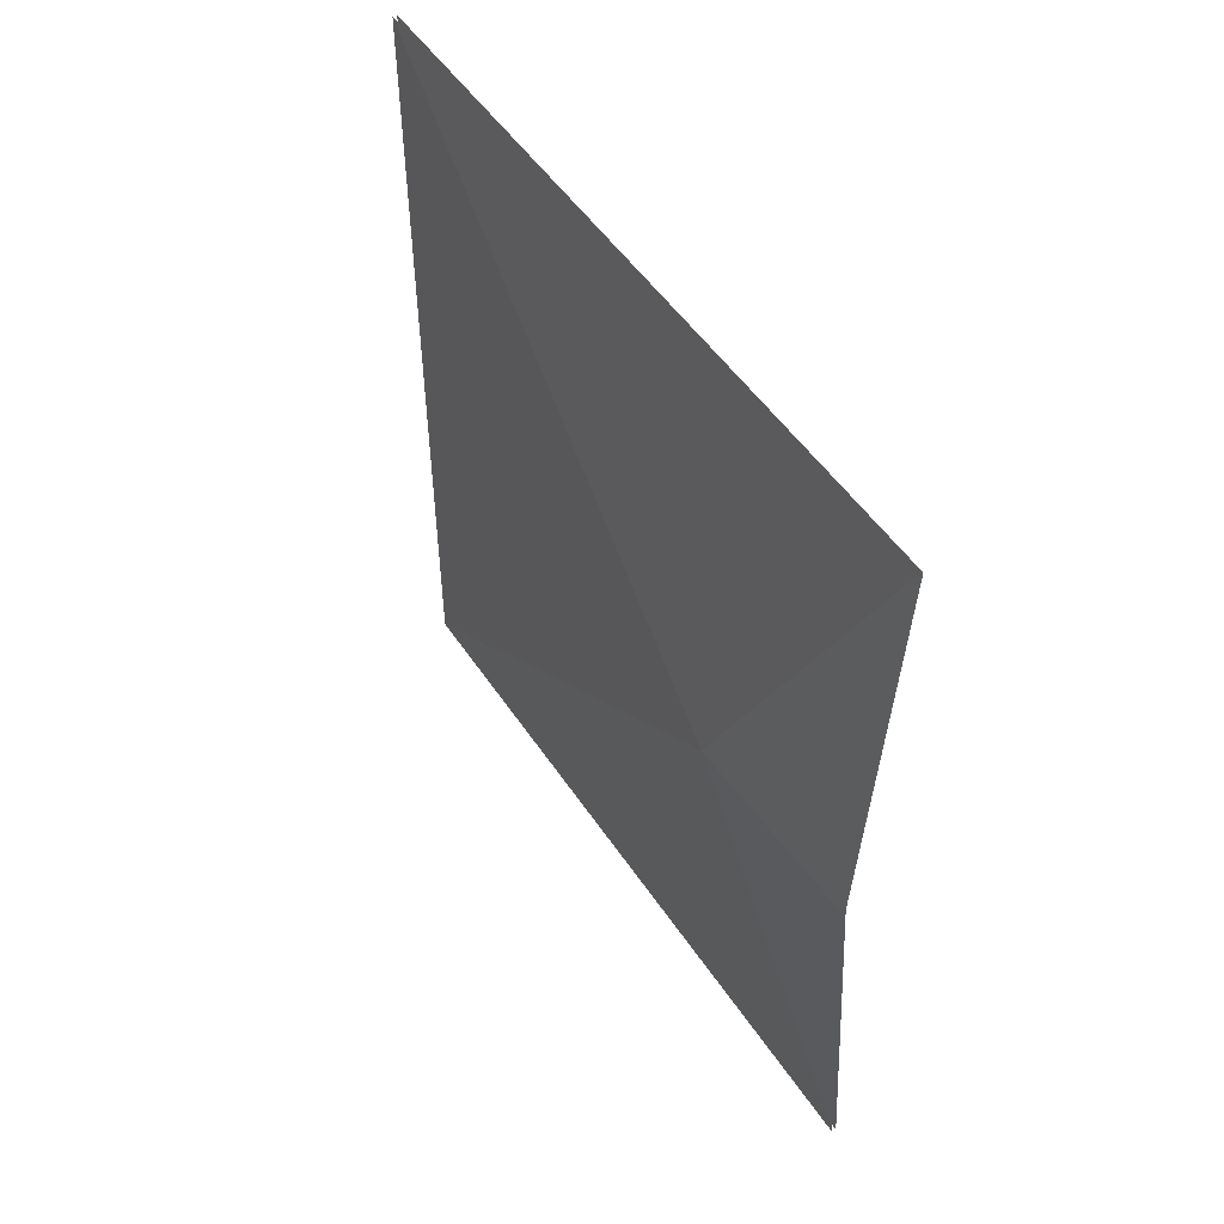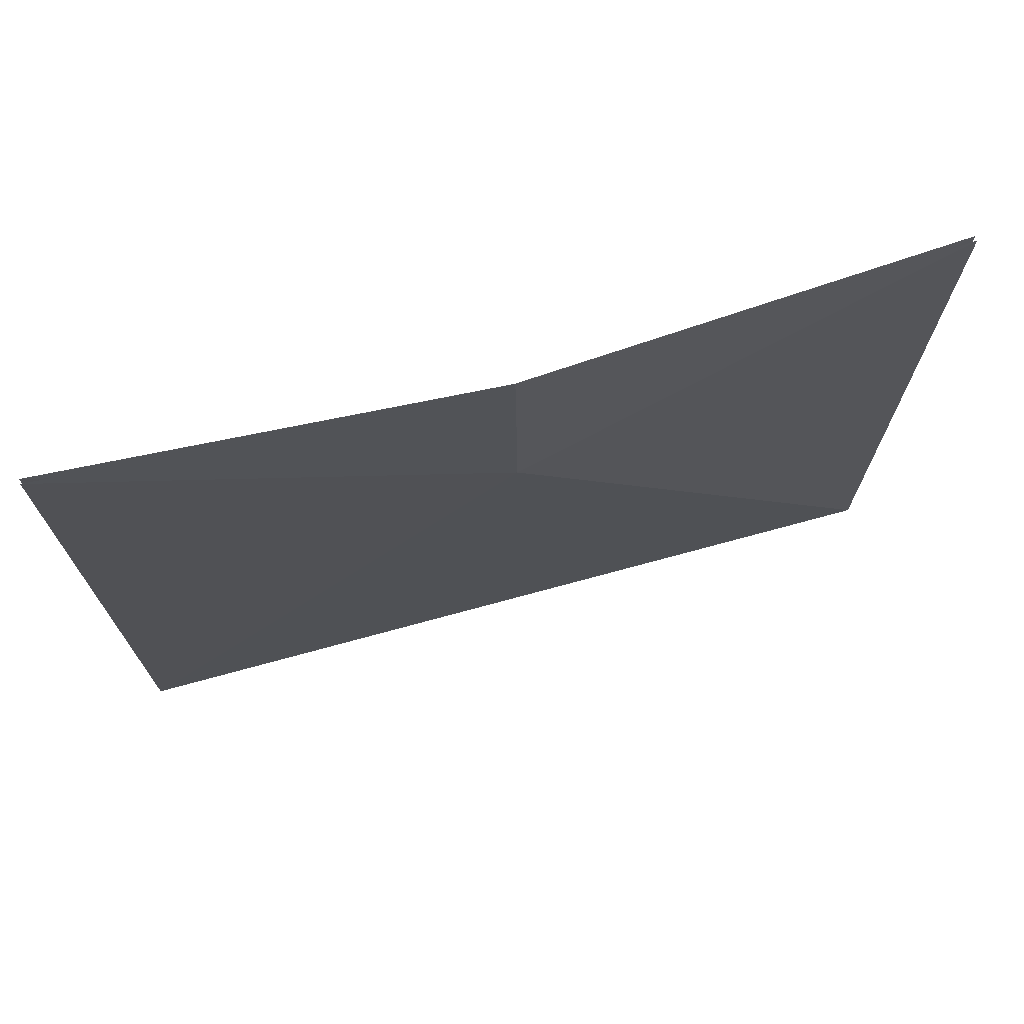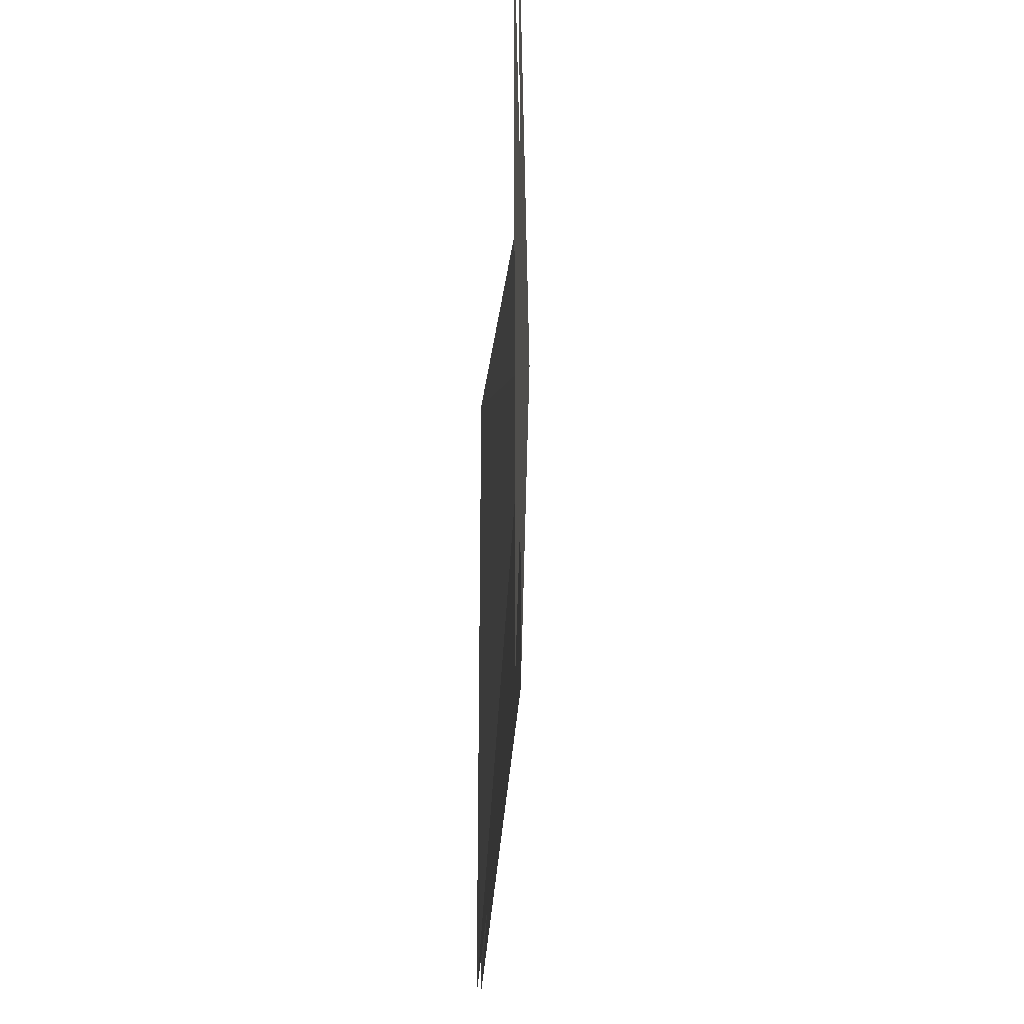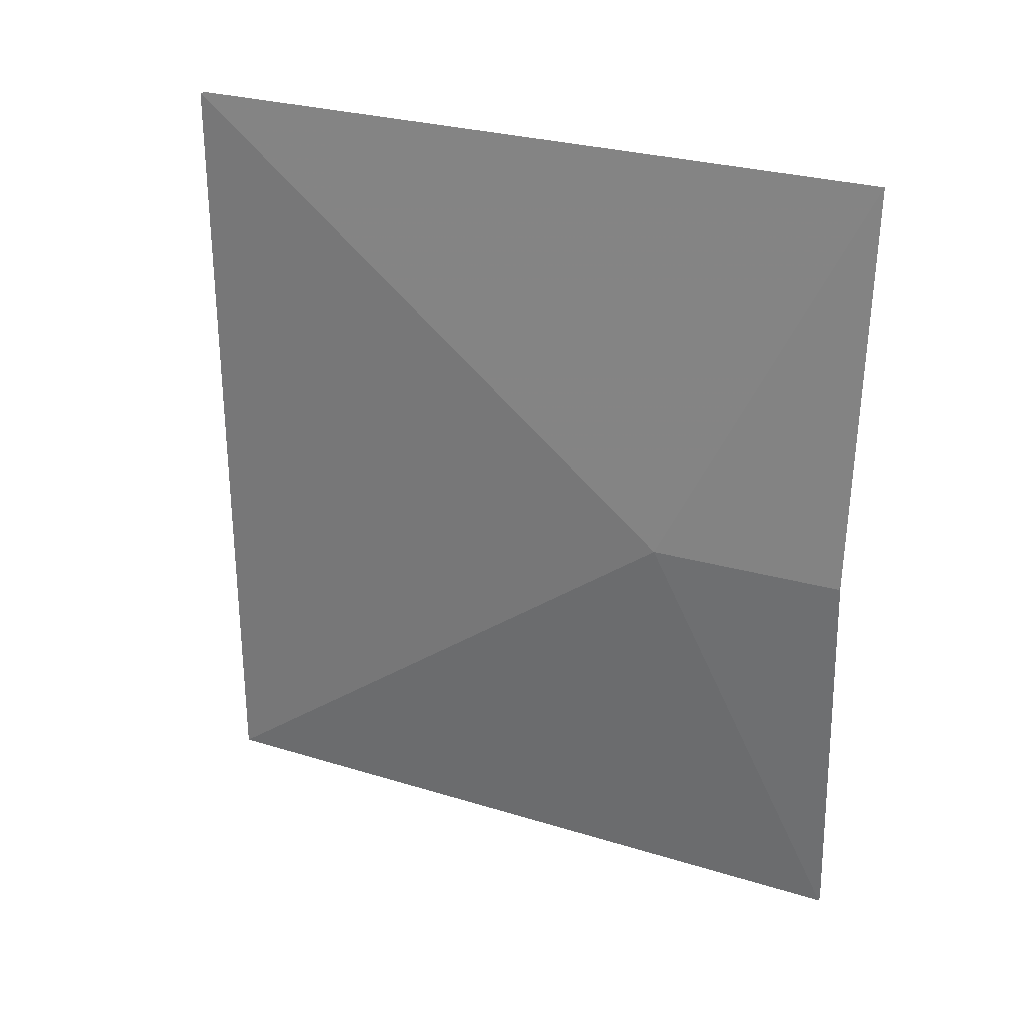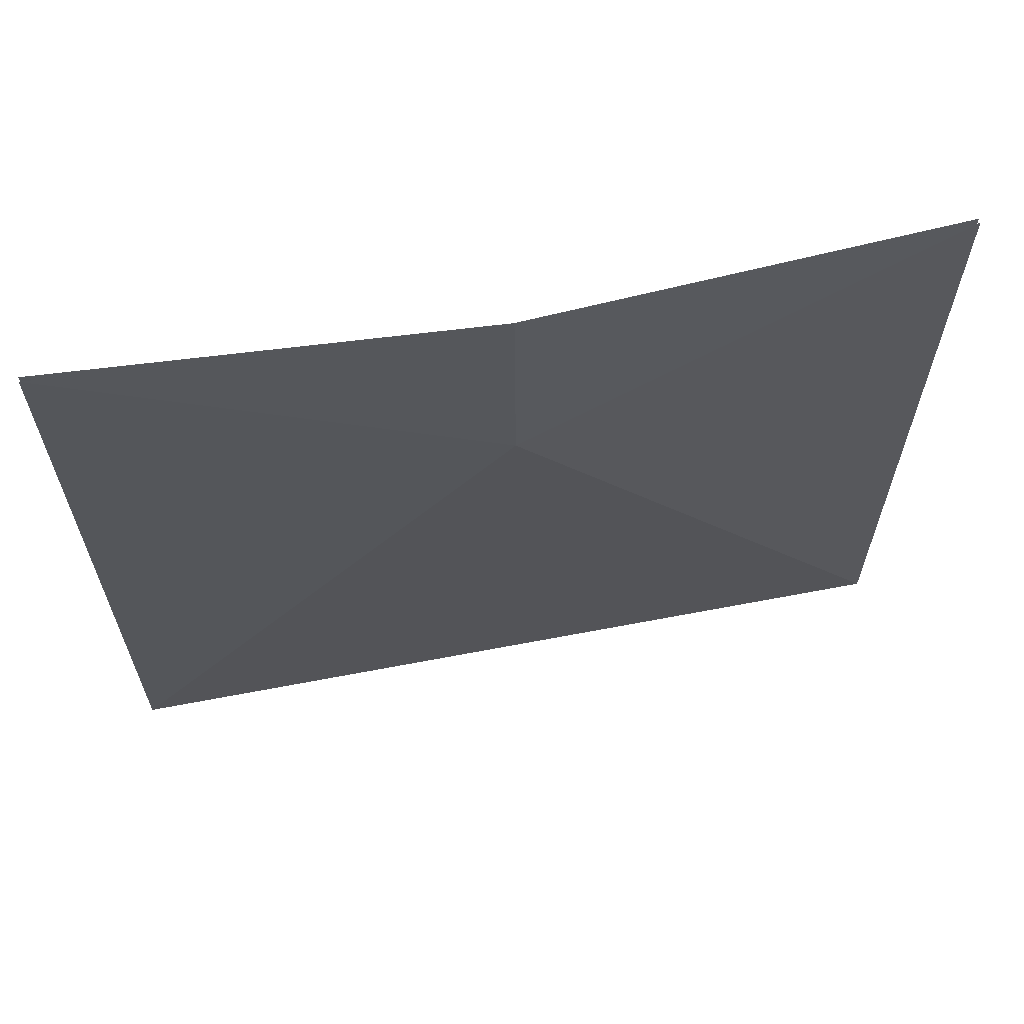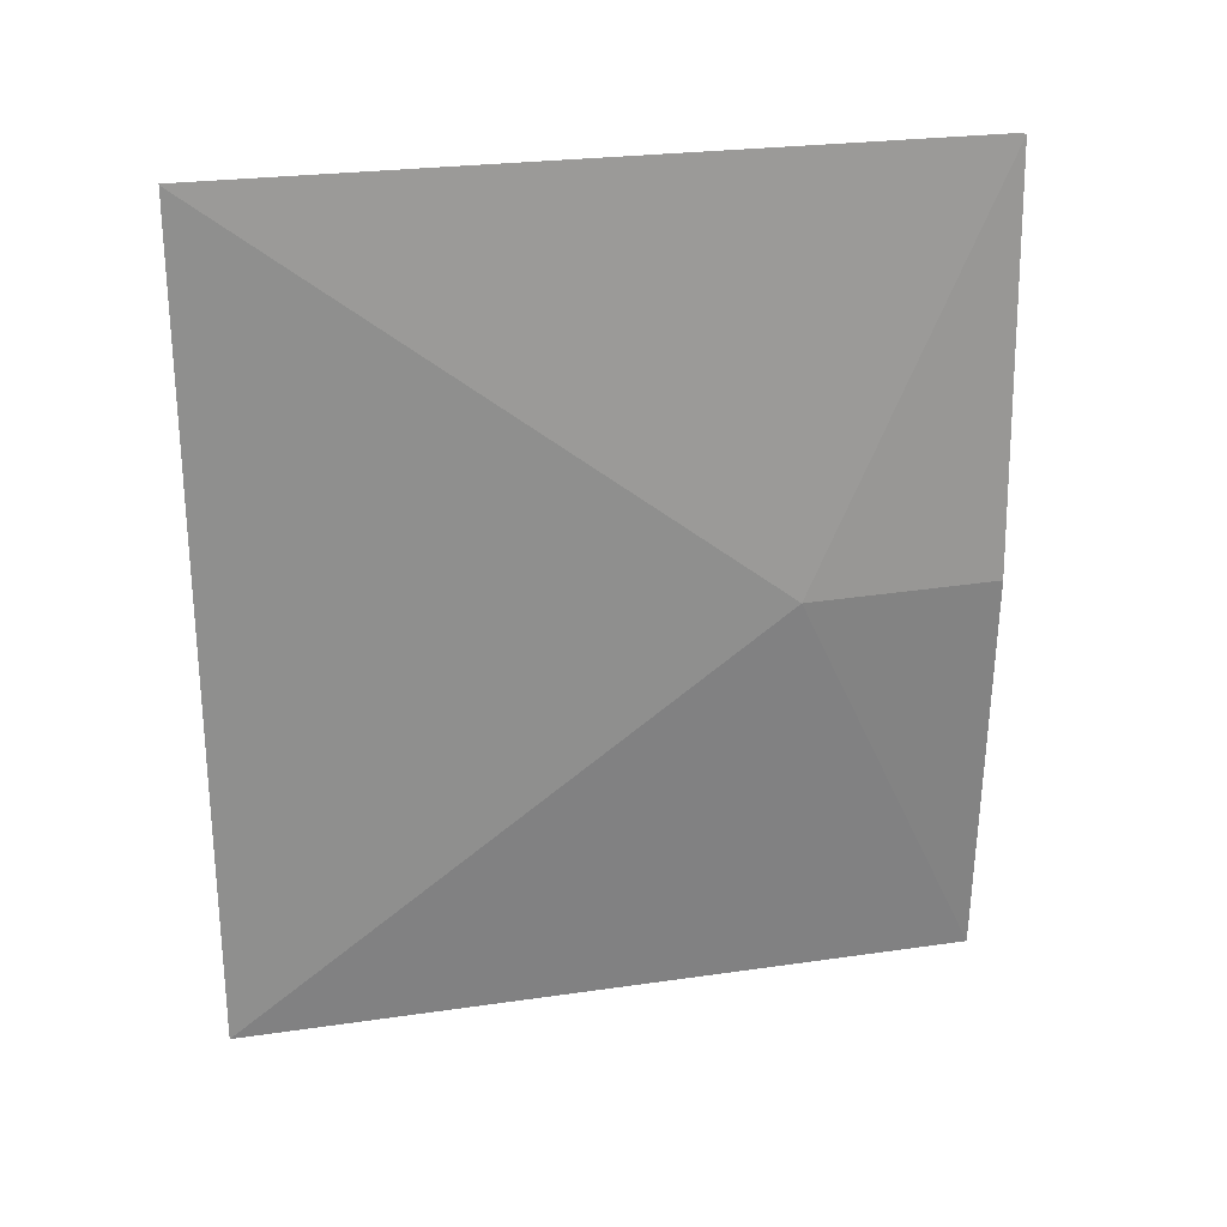
<metadata>
{"format":"obj","ext":"obj","renderer":"f3d","projection":"perspective","resolution":1024,"background":"white","views":[{"elev":50.7,"azim":147.5,"up":"+Z"},{"elev":72.1,"azim":74.7,"up":"+Y"},{"elev":-28.3,"azim":-2.8,"up":"+Y"},{"elev":27.9,"azim":115.1,"up":"+Z"},{"elev":63.4,"azim":79.0,"up":"+Y"},{"elev":25.2,"azim":76.8,"up":"+Z"}]}
</metadata>
<code>
v -10.55 -301.2 168
v -10.55 -301.2 -0
v 2.372 -80.38 -0
v -10.55 0.6087 168
v -10.55 -301.2 168
v 2.372 -80.38 -0
v -10.55 0.6087 168
v 2.372 -80.38 -0
v 0 -0 -0
v -12.37 0.6087 168
v -1.818 -0 -0
v 0.5547 -80.38 -0
v -12.37 0.6087 168
v 0.5547 -80.38 -0
v -12.37 -301.2 168
v -12.37 -301.2 168
v 0.5547 -80.38 -0
v -12.37 -301.2 -0
v 2.372 -80.38 -0
v -10.55 -301.2 -0
v -10.55 -301.2 -168
v -10.55 -301.2 -168
v -10.55 0.6087 -168
v 2.372 -80.38 -0
v 2.372 -80.38 -0
v -10.55 0.6087 -168
v 0 -0 -0
v 0.5547 -80.38 -0
v -12.37 -301.2 -168
v -12.37 -301.2 -0
v -12.37 -301.2 -168
v 0.5547 -80.38 -0
v -12.37 0.6087 -168
v 0.5547 -80.38 -0
v -1.818 -0 -0
v -12.37 0.6087 -168
g UnrealEdObject
f 1 2 3
f 4 5 6
f 7 8 9
f 10 11 12
f 13 14 15
f 16 17 18
f 19 20 21
f 22 23 24
f 25 26 27
f 28 29 30
f 31 32 33
f 34 35 36
g

</code>
